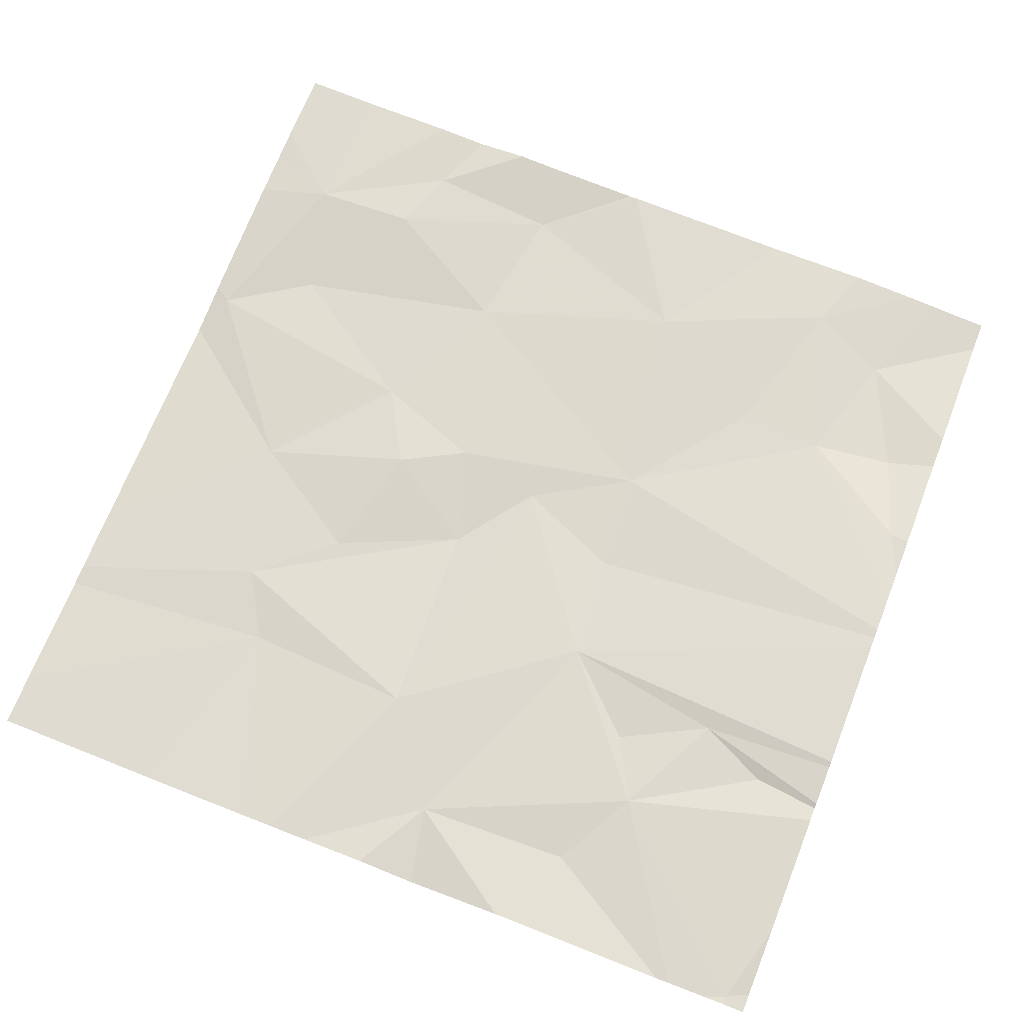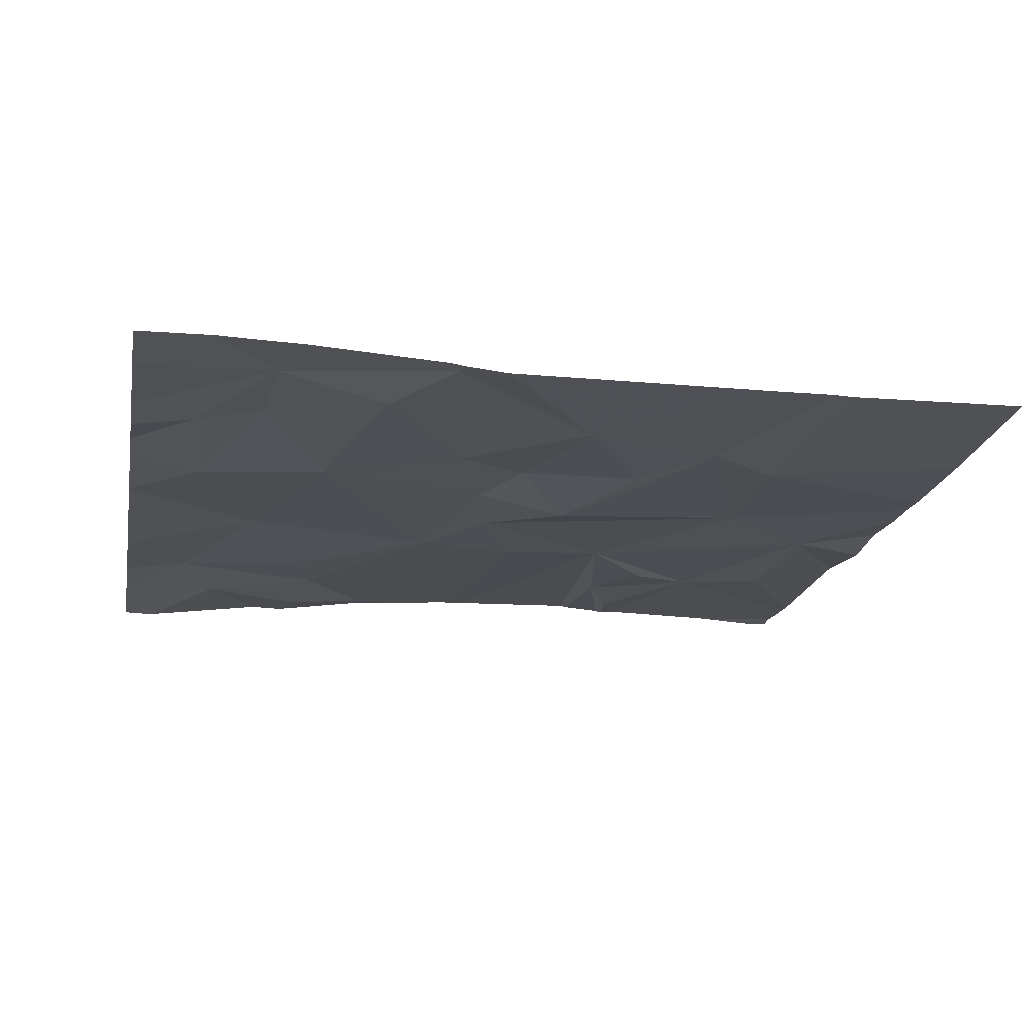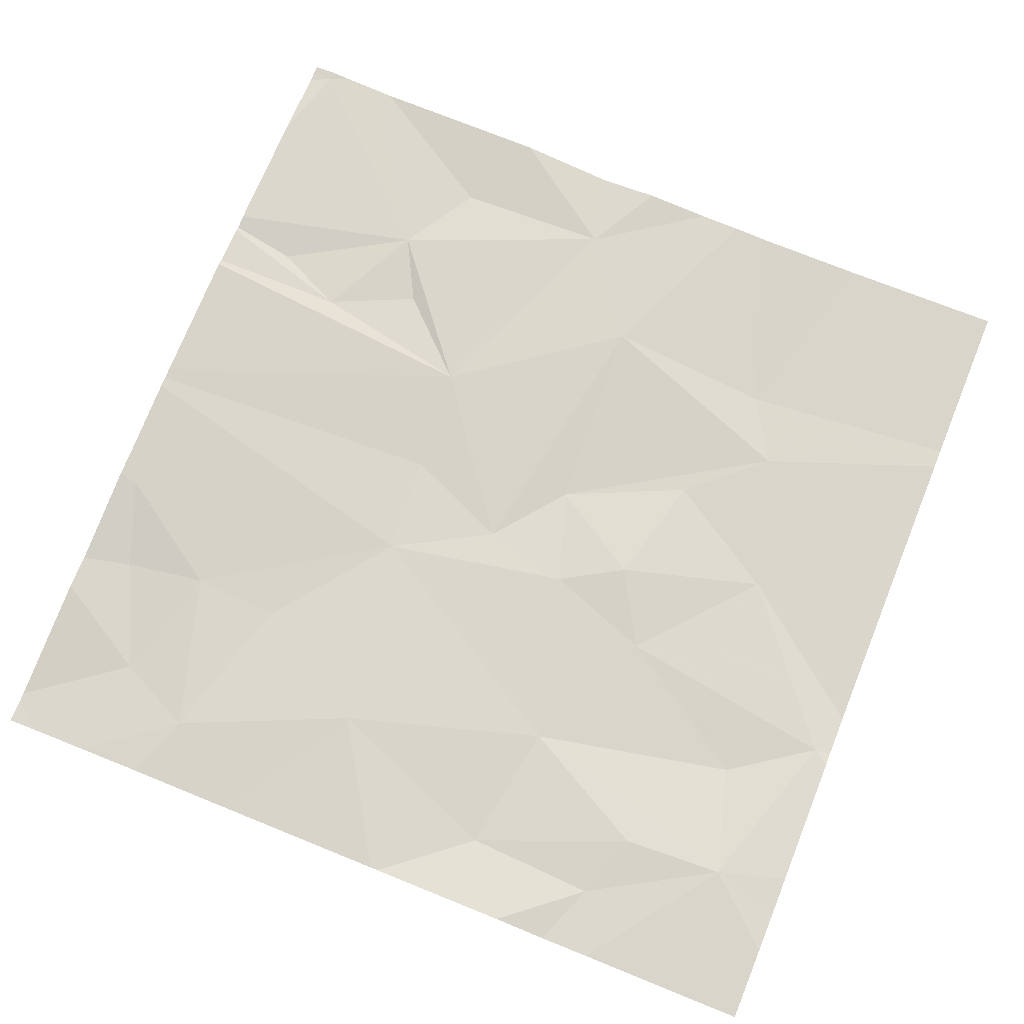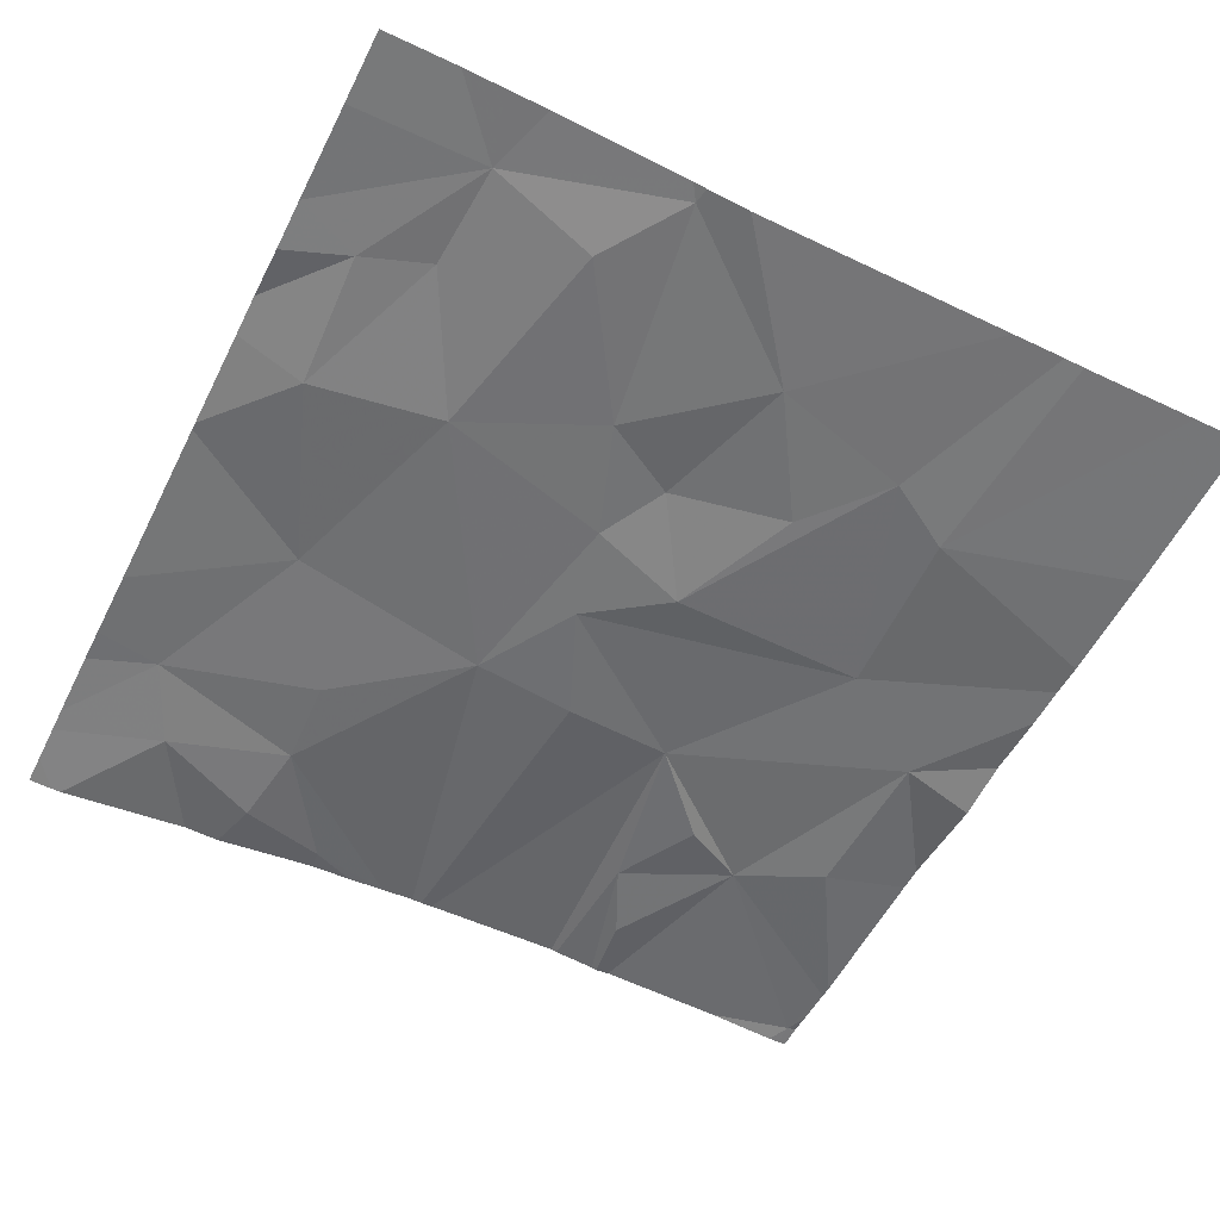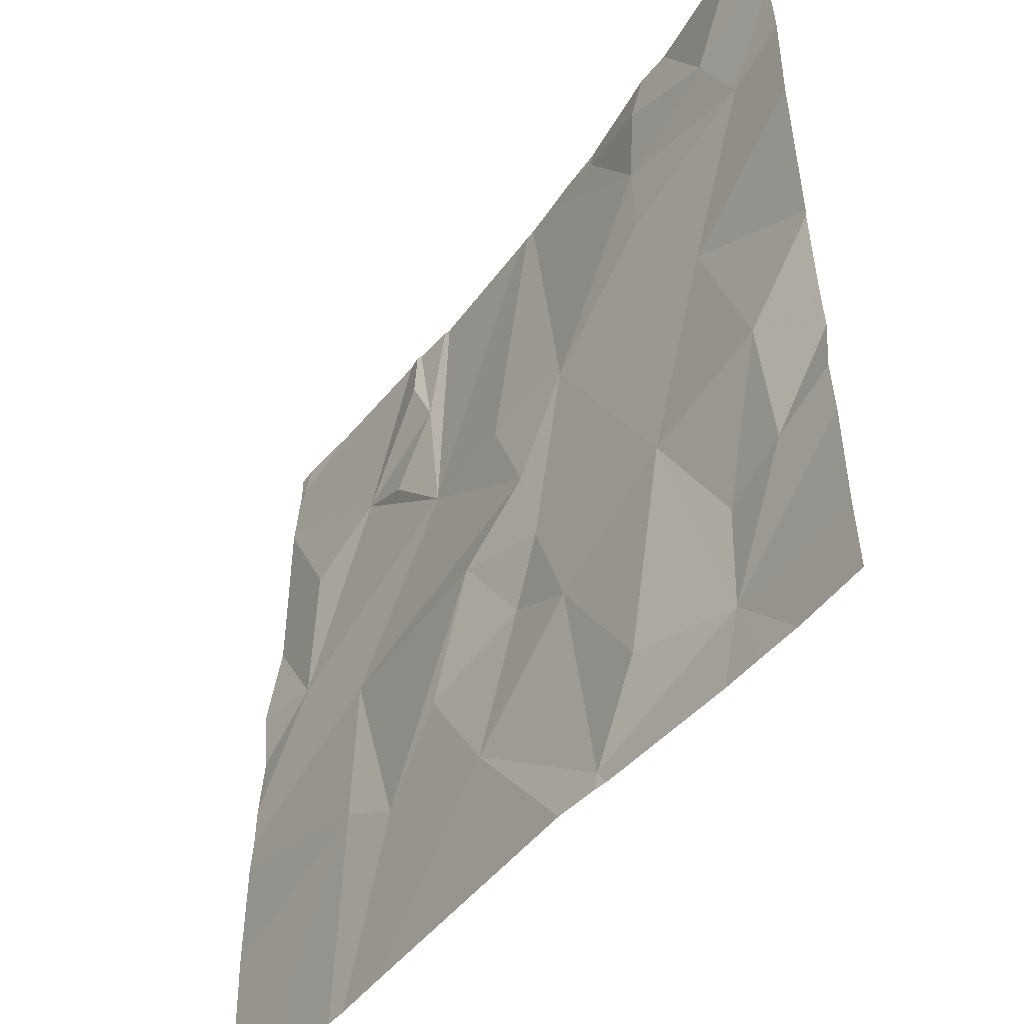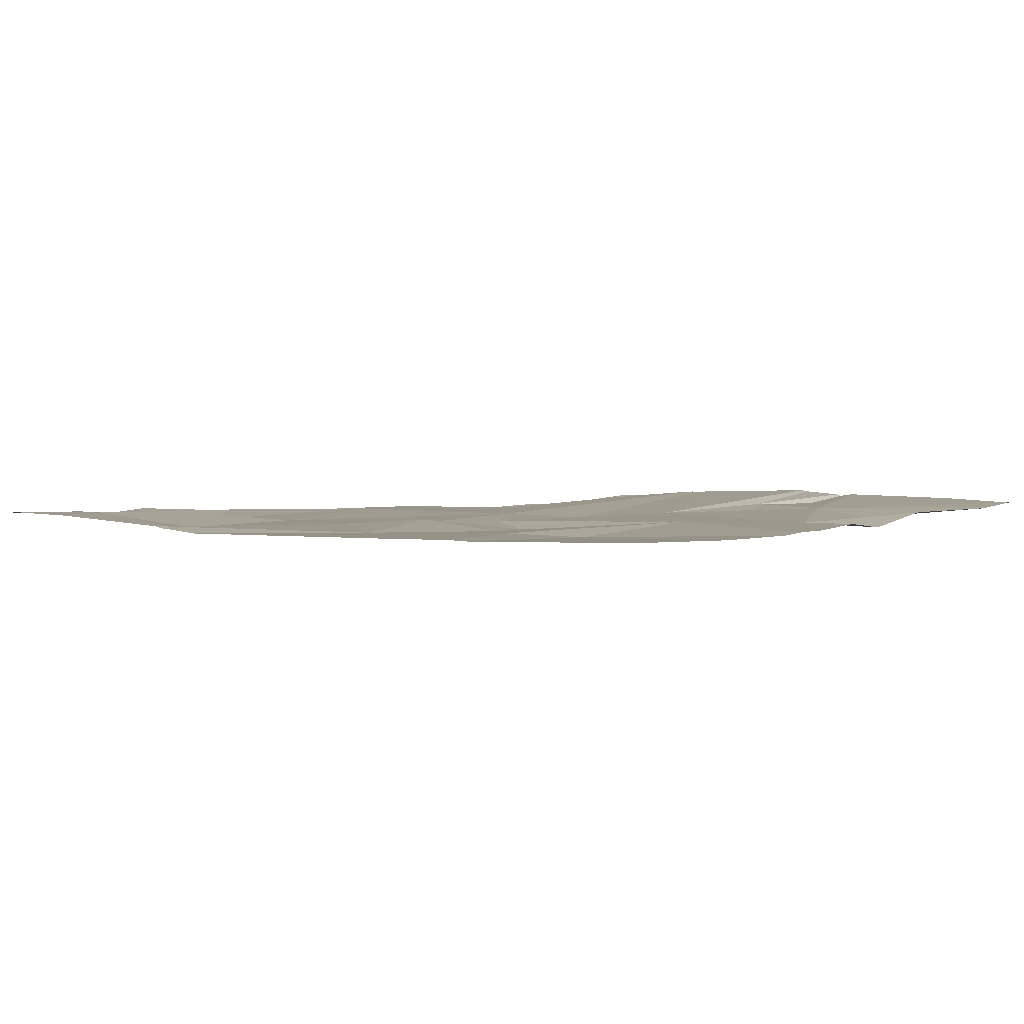
<metadata>
{"format":"obj","ext":"obj","renderer":"f3d","projection":"perspective","resolution":1024,"background":"white","views":[{"elev":70.5,"azim":111.6,"up":"+Z"},{"elev":-18.9,"azim":-10.4,"up":"+Z"},{"elev":73.6,"azim":-67.9,"up":"+Z"},{"elev":-56.0,"azim":-26.7,"up":"+Z"},{"elev":-46.9,"azim":-125.3,"up":"+Y"},{"elev":1.7,"azim":35.6,"up":"+Z"}]}
</metadata>
<code>
v -130.3 247.5 483.3
v -130.3 247.5 483.3
v -129.9 247.5 483.3
v -129.9 247.5 483.3
v -130.6 245.6 483.2
v -130.3 245.9 483.2
v -129.4 246.2 483.2
v -129.4 247.4 483.3
v -131 245.7 483.3
v -129.9 245.6 483.2
v -131 245.6 483.3
v -129.8 246.1 483.2
v -131.1 246.3 483.2
v -129.4 247.3 483.3
v -131 246.7 483.2
v -130.5 246.8 483.2
v -130.4 246.4 483.2
v -130.8 246.3 483.2
v -130.4 246.6 483.2
v -130.2 246.4 483.2
v -129.8 246.5 483.2
v -129.6 246.6 483.2
v -129.5 245.6 483.2
v -129.8 245.6 483.2
v -131.1 246 483.2
v -129.4 246 483.2
v -130.7 245.8 483.2
v -130.5 246.1 483.2
v -130.4 246.2 483.2
v -130.1 246.2 483.2
v -130 246 483.2
v -131 246 483.3
v -129.4 246.5 483.2
v -130.3 246.8 483.2
v -131.1 247.3 483.2
v -131.1 247.1 483.2
v -129.9 247.5 483.3
v -130.1 246.8 483.2
v -129.9 247 483.2
v -129.8 247.1 483.3
v -130 247.2 483.3
v -129.9 247.3 483.3
v -130.8 247.2 483.2
v -130.8 247 483.2
v -129.4 246.3 483.2
v -129.4 246.4 483.2
v -129.4 245.6 483.2
v -129.4 247.4 483.3
v -130.9 245.6 483.3
v -130.5 245.6 483.2
v -129.6 247 483.2
v -130.6 245.6 483.2
v -130.4 247.5 483.3
v -130.8 247.4 483.2
v -130.6 245.6 483.2
v -130.6 247.4 483.3
v -130.4 247.5 483.3
v -131.2 247.5 483.2
v -131.3 246.5 483.2
v -131.3 246.5 483.2
v -131.3 246 483.3
v -131.3 246.1 483.2
v -131.3 245.7 483.3
v -131.3 246.2 483.3
v -131.3 246.3 483.2
v -131.3 247.3 483.2
v -131.3 247.3 483.2
v -131.3 247.1 483.2
v -131.3 247.1 483.2
v -131.3 246.9 483.2
v -131.3 247.4 483.2
v -129.4 246.7 483.2
v -129.4 247.3 483.3
v -129.4 246.9 483.3
v -129.4 246.9 483.3
v -129.4 247.4 483.3
v -129.4 247.4 483.3
v -129.8 245.6 483.2
v -129.6 245.6 483.2
v -131.1 245.6 483.3
v -131.3 245.6 483.3
v -130 247.5 483.3
v -130 247.5 483.3
v -129.4 247.5 483.3
v -129.4 247.5 483.3
v -129.6 247.5 483.3
v -130.7 247.5 483.3
v -130.6 247.5 483.3
v -130.5 247.5 483.3
v -130.9 247.5 483.2
v -130.9 247.5 483.2
v -131.2 247.5 483.2
v -131.2 247.5 483.2
v -131.3 247.5 483.2
v -129.4 247.5 483.3
v -129.4 247.5 483.3
f 83 38 82
f 82 41 3
f 58 35 90
f 13 15 59
f 17 16 18
f 20 19 17
f 13 18 15
f 20 21 19
f 46 21 45
f 61 25 62
f 18 27 28
f 6 5 55
f 20 29 30
f 28 6 29
f 21 20 31
f 31 30 6
f 12 21 31
f 31 6 10
f 18 32 9
f 80 9 63
f 74 51 22
f 52 9 49
f 18 28 17
f 9 27 18
f 13 25 32
f 6 30 29
f 45 12 7
f 17 28 29
f 3 41 37
f 79 12 24
f 5 6 28
f 24 31 78
f 5 28 27
f 5 27 9
f 20 30 31
f 64 13 65
f 73 51 74
f 9 32 25
f 18 13 32
f 17 29 20
f 2 38 83
f 57 34 1
f 66 35 67
f 38 34 19
f 40 39 38
f 40 41 39
f 42 40 4
f 17 19 16
f 43 16 57
f 44 15 16
f 15 18 16
f 78 31 10
f 19 34 16
f 35 36 43
f 44 43 36
f 72 22 33
f 21 22 38
f 48 40 14
f 47 26 23
f 42 41 40
f 1 38 2
f 15 36 69
f 49 9 11
f 43 44 16
f 40 38 22
f 38 19 21
f 40 22 51
f 41 42 37
f 35 43 54
f 15 44 36
f 71 67 92
f 74 22 75
f 41 38 39
f 38 41 82
f 14 51 73
f 84 76 95
f 23 12 79
f 56 43 53
f 54 43 56
f 8 48 14
f 24 12 31
f 4 48 86
f 54 56 87
f 90 54 91
f 14 40 51
f 80 63 81
f 53 43 57
f 59 15 70
f 60 13 59
f 26 12 23
f 61 9 25
f 37 42 4
f 11 9 80
f 62 25 64
f 63 9 61
f 7 12 26
f 4 40 48
f 64 25 13
f 33 22 46
f 65 13 60
f 66 36 35
f 45 21 12
f 10 6 50
f 67 35 58
f 68 36 66
f 50 6 55
f 69 36 68
f 46 22 21
f 70 15 69
f 1 34 38
f 75 22 72
f 55 5 52
f 52 5 9
f 76 48 77
f 77 48 8
f 57 16 34
f 84 48 76
f 85 48 84
f 86 48 85
f 87 56 88
f 88 56 89
f 89 56 53
f 90 35 54
f 91 54 87
f 92 67 58
f 93 71 92
f 94 71 93
f 95 76 96

</code>
